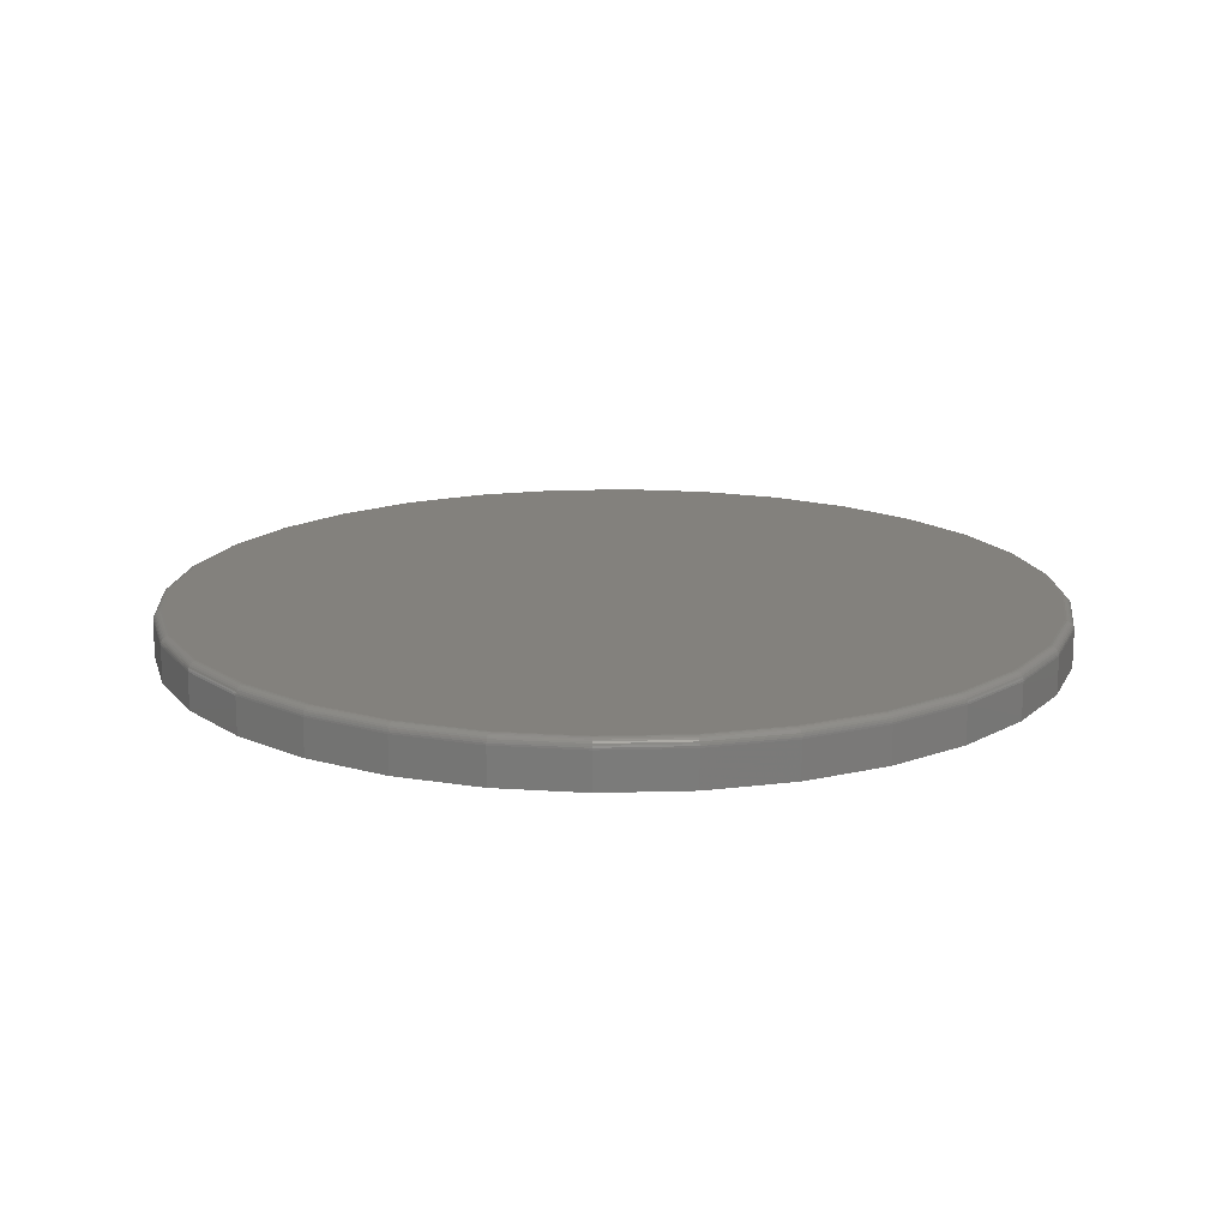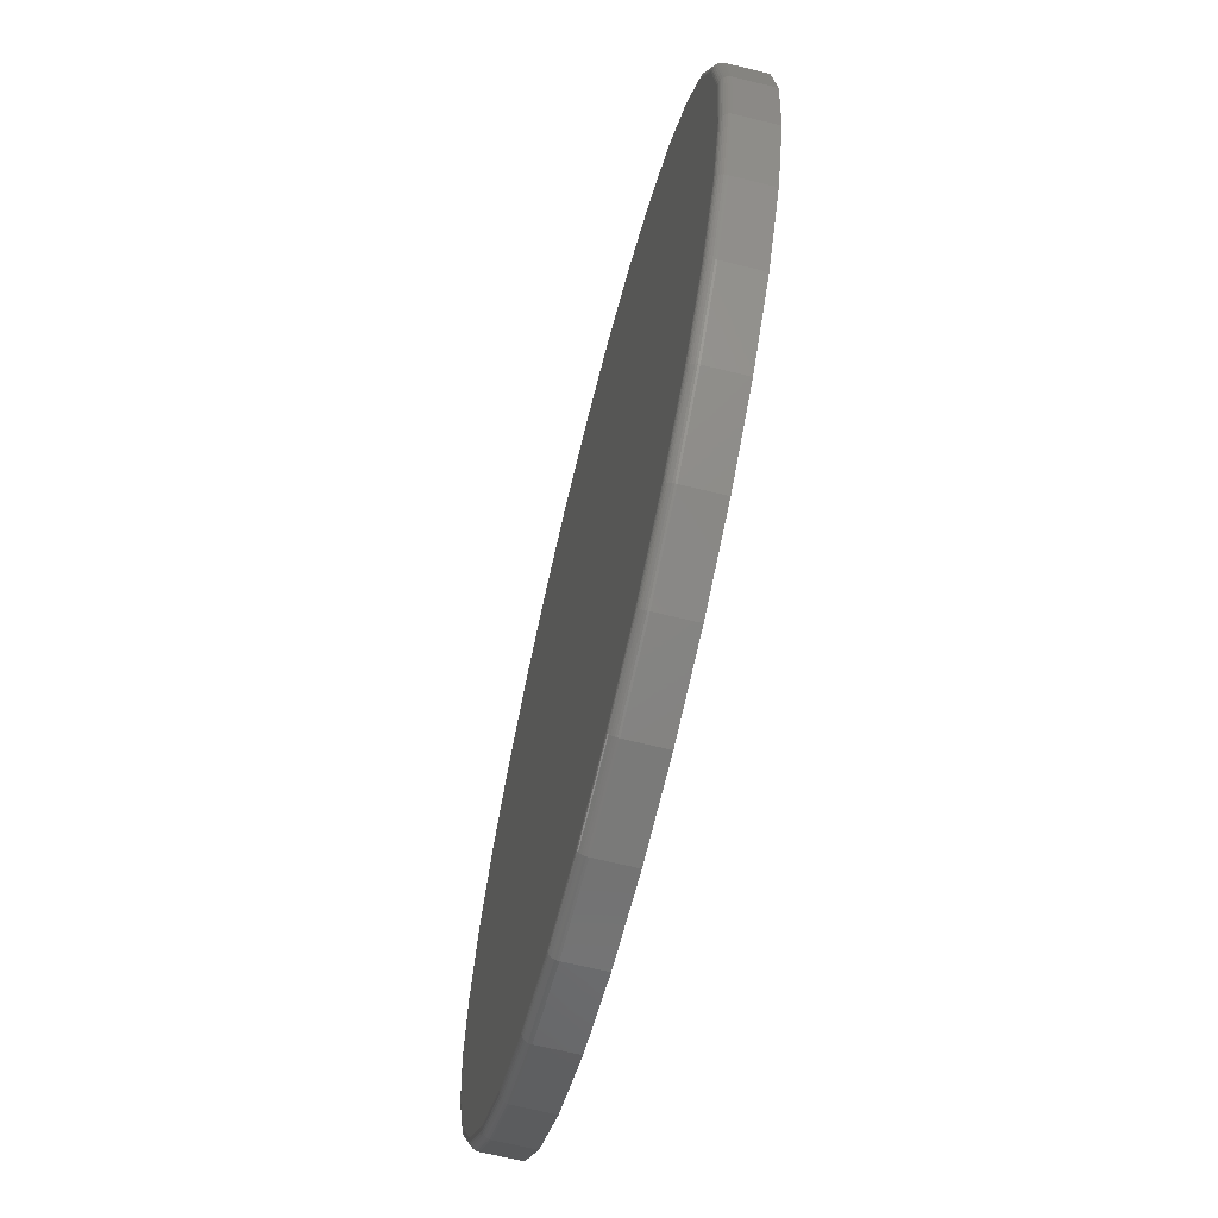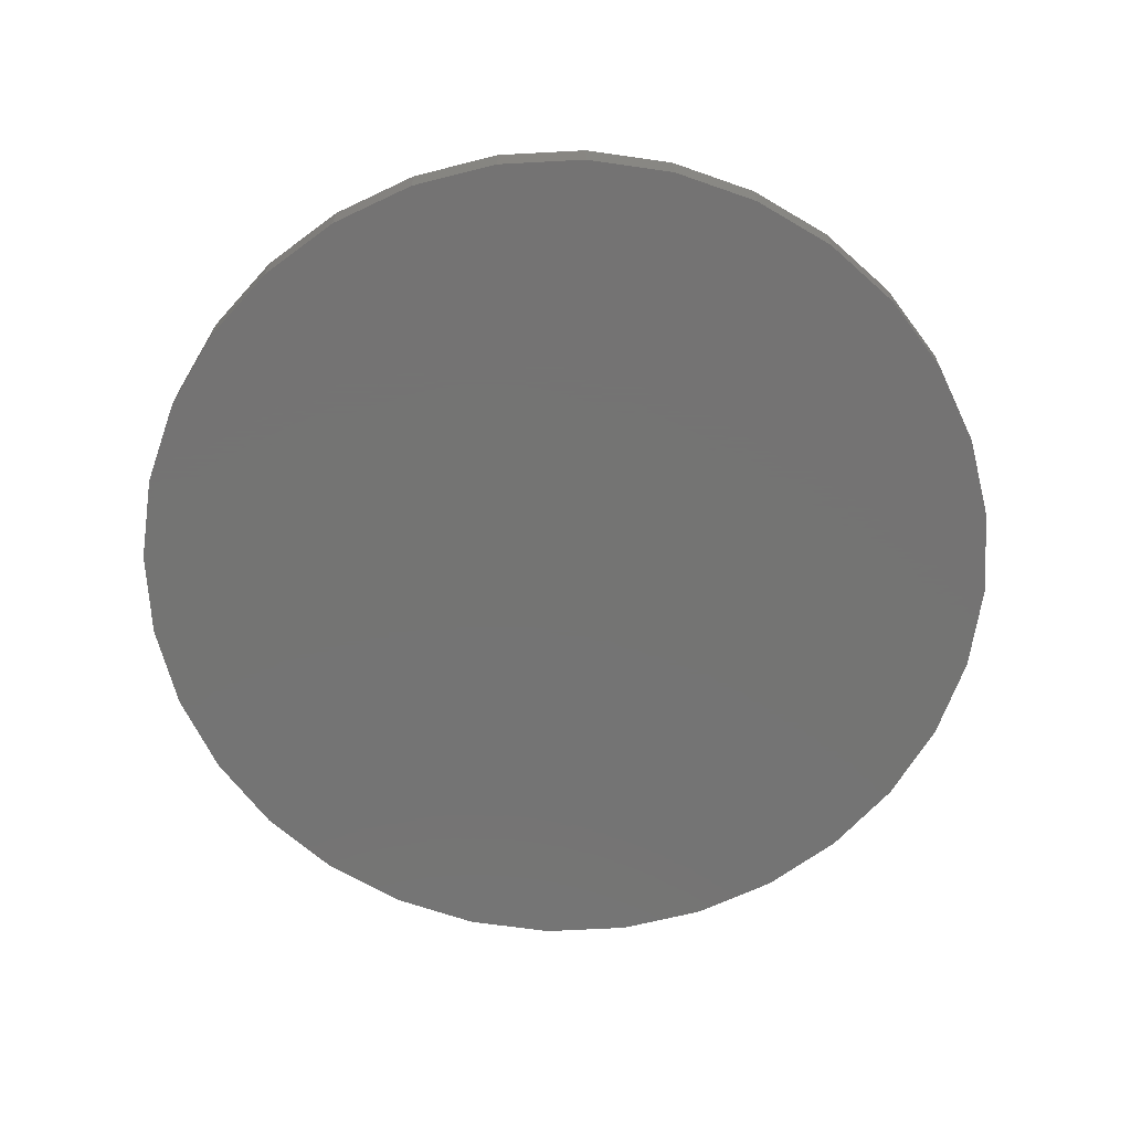
<metadata>
{"format":"stl","ext":"stl","renderer":"f3d","projection":"perspective","resolution":1024,"background":"white","views":[{"elev":16.1,"azim":126.0,"up":"+Z"},{"elev":-67.5,"azim":76.2,"up":"+Y"},{"elev":-66.0,"azim":42.4,"up":"+Z"}]}
</metadata>
<code>
# stl→obj: 320 verts, 636 faces
v -0.1369 0.728 0.07812
v 0.1527 0.728 0.07812
v 0.007895 0.7423 0.07812
v 0.2919 0.6858 0.07812
v -0.2762 0.6858 0.07812
v 0.4203 0.6172 0.07812
v -0.4045 0.6172 0.07812
v 0.5328 0.5249 0.07812
v -0.517 0.5249 0.07812
v 0.6251 0.4124 0.07812
v -0.6093 0.4124 0.07812
v 0.6937 0.2841 0.07812
v -0.6779 0.2841 0.07812
v 0.7359 0.1448 0.07812
v -0.7201 0.1448 0.07812
v 0.7502 4.356e-16 0.07812
v -0.7344 -6.102e-16 0.07812
v 0.7359 -0.1448 0.07812
v -0.7201 -0.1448 0.07812
v 0.6937 -0.2841 0.07812
v -0.6779 -0.2841 0.07812
v 0.6251 -0.4124 0.07812
v -0.6093 -0.4124 0.07812
v 0.5328 -0.5249 0.07812
v -0.517 -0.5249 0.07812
v 0.4203 -0.6172 0.07812
v -0.4045 -0.6172 0.07812
v 0.2919 -0.6858 0.07812
v -0.2762 -0.6858 0.07812
v 0.1527 -0.728 0.07812
v -0.1369 -0.728 0.07812
v 0.007895 -0.7423 0.07812
v 0.7658 0 0
v 0.7658 -8.588e-16 0.0625
v 0.7512 -0.1479 0
v 0.7512 -0.1479 0.0625
v 0.7081 -0.29 0
v 0.7081 -0.29 0.0625
v 0.6381 -0.4211 0
v 0.6381 -0.4211 0.0625
v 0.5438 -0.5359 0
v 0.5438 -0.5359 0.0625
v 0.429 -0.6302 0
v 0.429 -0.6302 0.0625
v 0.2979 -0.7002 0
v 0.2979 -0.7002 0.0625
v 0.1558 -0.7433 0
v 0.1558 -0.7433 0.0625
v 0.007895 -0.7579 0
v 0.007895 -0.7579 0.0625
v -0.14 -0.7433 0
v -0.14 -0.7433 0.0625
v -0.2821 -0.7002 0
v -0.2821 -0.7002 0.0625
v -0.4132 -0.6302 0
v -0.4132 -0.6302 0.0625
v -0.528 -0.5359 0
v -0.528 -0.5359 0.0625
v -0.6223 -0.4211 0
v -0.6223 -0.4211 0.0625
v -0.6923 -0.29 0
v -0.6923 -0.29 0.0625
v -0.7354 -0.1479 0
v -0.7354 -0.1479 0.0625
v -0.75 9.281e-17 0
v -0.75 9.281e-17 0.0625
v -0.7354 0.1479 0
v -0.7354 0.1479 0.0625
v -0.6923 0.29 0
v -0.6923 0.29 0.0625
v -0.6223 0.4211 0
v -0.6223 0.4211 0.0625
v -0.528 0.5359 0
v -0.528 0.5359 0.0625
v -0.4132 0.6302 0
v -0.4132 0.6302 0.0625
v -0.2821 0.7002 0
v -0.2821 0.7002 0.0625
v -0.14 0.7433 0
v -0.14 0.7433 0.0625
v 0.007895 0.7579 0
v 0.007895 0.7579 0.0625
v 0.1558 0.7433 0
v 0.1558 0.7433 0.0625
v 0.2979 0.7002 0
v 0.2979 0.7002 0.0625
v 0.429 0.6302 0
v 0.429 0.6302 0.0625
v 0.5438 0.5359 0
v 0.5438 0.5359 0.0625
v 0.6381 0.4211 0
v 0.6381 0.4211 0.0625
v 0.7081 0.29 0
v 0.7081 0.29 0.0625
v 0.7512 0.1479 0
v 0.7512 0.1479 0.0625
v -0.7374 5.551e-17 0.07782
v -0.7231 0.1454 0.07782
v -0.7404 1.11e-16 0.07694
v -0.726 0.146 0.07694
v -0.7431 0 0.07549
v -0.7286 0.1465 0.07549
v -0.7454 0 0.07355
v -0.7309 0.147 0.07355
v -0.7474 5.551e-17 0.07118
v -0.7329 0.1473 0.07118
v -0.7488 5.551e-17 0.06848
v -0.7343 0.1476 0.06848
v -0.7497 5.551e-17 0.06555
v -0.7351 0.1478 0.06555
v 0.7389 0.1454 0.07782
v 0.7532 -1.11e-15 0.07782
v 0.7418 0.146 0.07694
v 0.7561 -1.11e-15 0.07694
v 0.7444 0.1465 0.07549
v 0.7588 -1.166e-15 0.07549
v 0.7467 0.147 0.07355
v 0.7612 -1.221e-15 0.07355
v 0.7486 0.1473 0.07118
v 0.7632 -1.166e-15 0.07118
v 0.7501 0.1476 0.06848
v 0.7646 -1.166e-15 0.06848
v 0.7509 0.1478 0.06555
v 0.7655 -1.166e-15 0.06555
v 0.6965 0.2852 0.07782
v 0.6992 0.2863 0.07694
v 0.7017 0.2874 0.07549
v 0.7039 0.2883 0.07355
v 0.7057 0.289 0.07118
v 0.707 0.2896 0.06848
v 0.7078 0.2899 0.06555
v 0.6276 0.4141 0.07782
v 0.63 0.4157 0.07694
v 0.6323 0.4172 0.07549
v 0.6343 0.4185 0.07355
v 0.6359 0.4196 0.07118
v 0.6371 0.4204 0.06848
v 0.6378 0.4209 0.06555
v 0.5349 0.527 0.07782
v 0.537 0.5291 0.07694
v 0.5389 0.531 0.07549
v 0.5406 0.5327 0.07355
v 0.5419 0.5341 0.07118
v 0.543 0.5351 0.06848
v 0.5436 0.5357 0.06555
v 0.422 0.6197 0.07782
v 0.4236 0.6221 0.07694
v 0.4251 0.6244 0.07549
v 0.4264 0.6264 0.07355
v 0.4275 0.628 0.07118
v 0.4283 0.6292 0.06848
v 0.4288 0.6299 0.06555
v 0.2931 0.6886 0.07782
v 0.2942 0.6913 0.07694
v 0.2953 0.6938 0.07549
v 0.2962 0.696 0.07355
v 0.2969 0.6978 0.07118
v 0.2975 0.6991 0.06848
v 0.2978 0.6999 0.06555
v 0.1533 0.731 0.07782
v 0.1539 0.7339 0.07694
v 0.1544 0.7365 0.07549
v 0.1549 0.7388 0.07355
v 0.1552 0.7407 0.07118
v 0.1555 0.7422 0.06848
v 0.1557 0.743 0.06555
v 0.007895 0.7453 0.07782
v 0.007895 0.7482 0.07694
v 0.007895 0.751 0.07549
v 0.007895 0.7533 0.07355
v 0.007895 0.7553 0.07118
v 0.007895 0.7567 0.06848
v 0.007895 0.7576 0.06555
v -0.1375 0.731 0.07782
v -0.1381 0.7339 0.07694
v -0.1386 0.7365 0.07549
v -0.1391 0.7388 0.07355
v -0.1394 0.7407 0.07118
v -0.1397 0.7422 0.06848
v -0.1399 0.743 0.06555
v -0.2773 0.6886 0.07782
v -0.2784 0.6913 0.07694
v -0.2795 0.6938 0.07549
v -0.2804 0.696 0.07355
v -0.2811 0.6978 0.07118
v -0.2817 0.6991 0.06848
v -0.282 0.6999 0.06555
v -0.4062 0.6197 0.07782
v -0.4078 0.6221 0.07694
v -0.4093 0.6244 0.07549
v -0.4106 0.6264 0.07355
v -0.4117 0.628 0.07118
v -0.4125 0.6292 0.06848
v -0.413 0.6299 0.06555
v -0.5191 0.527 0.07782
v -0.5212 0.5291 0.07694
v -0.5231 0.531 0.07549
v -0.5248 0.5327 0.07355
v -0.5262 0.5341 0.07118
v -0.5272 0.5351 0.06848
v -0.5278 0.5357 0.06555
v -0.6118 0.4141 0.07782
v -0.6143 0.4157 0.07694
v -0.6165 0.4172 0.07549
v -0.6185 0.4185 0.07355
v -0.6201 0.4196 0.07118
v -0.6213 0.4204 0.06848
v -0.622 0.4209 0.06555
v -0.6807 0.2852 0.07782
v -0.6834 0.2863 0.07694
v -0.6859 0.2874 0.07549
v -0.6881 0.2883 0.07355
v -0.6899 0.289 0.07118
v -0.6912 0.2896 0.06848
v -0.692 0.2899 0.06555
v 0.7389 -0.1454 0.07782
v 0.7418 -0.146 0.07694
v 0.7444 -0.1465 0.07549
v 0.7467 -0.147 0.07355
v 0.7486 -0.1473 0.07118
v 0.7501 -0.1476 0.06848
v 0.7509 -0.1478 0.06555
v -0.7231 -0.1454 0.07782
v -0.726 -0.146 0.07694
v -0.7286 -0.1465 0.07549
v -0.7309 -0.147 0.07355
v -0.7329 -0.1473 0.07118
v -0.7343 -0.1476 0.06848
v -0.7351 -0.1478 0.06555
v -0.6807 -0.2852 0.07782
v -0.6834 -0.2863 0.07694
v -0.6859 -0.2874 0.07549
v -0.6881 -0.2883 0.07355
v -0.6899 -0.289 0.07118
v -0.6912 -0.2896 0.06848
v -0.692 -0.2899 0.06555
v -0.6118 -0.4141 0.07782
v -0.6143 -0.4157 0.07694
v -0.6165 -0.4172 0.07549
v -0.6185 -0.4185 0.07355
v -0.6201 -0.4196 0.07118
v -0.6213 -0.4204 0.06848
v -0.622 -0.4209 0.06555
v -0.5191 -0.527 0.07782
v -0.5212 -0.5291 0.07694
v -0.5231 -0.531 0.07549
v -0.5248 -0.5327 0.07355
v -0.5262 -0.5341 0.07118
v -0.5272 -0.5351 0.06848
v -0.5278 -0.5357 0.06555
v -0.4062 -0.6197 0.07782
v -0.4078 -0.6221 0.07694
v -0.4093 -0.6244 0.07549
v -0.4106 -0.6264 0.07355
v -0.4117 -0.628 0.07118
v -0.4125 -0.6292 0.06848
v -0.413 -0.6299 0.06555
v -0.2773 -0.6886 0.07782
v -0.2784 -0.6913 0.07694
v -0.2795 -0.6938 0.07549
v -0.2804 -0.696 0.07355
v -0.2811 -0.6978 0.07118
v -0.2817 -0.6991 0.06848
v -0.282 -0.6999 0.06555
v -0.1375 -0.731 0.07782
v -0.1381 -0.7339 0.07694
v -0.1386 -0.7365 0.07549
v -0.1391 -0.7388 0.07355
v -0.1394 -0.7407 0.07118
v -0.1397 -0.7422 0.06848
v -0.1399 -0.743 0.06555
v 0.007895 -0.7453 0.07782
v 0.007895 -0.7482 0.07694
v 0.007895 -0.751 0.07549
v 0.007895 -0.7533 0.07355
v 0.007895 -0.7553 0.07118
v 0.007895 -0.7567 0.06848
v 0.007895 -0.7576 0.06555
v 0.1533 -0.731 0.07782
v 0.1539 -0.7339 0.07694
v 0.1544 -0.7365 0.07549
v 0.1549 -0.7388 0.07355
v 0.1552 -0.7407 0.07118
v 0.1555 -0.7422 0.06848
v 0.1557 -0.743 0.06555
v 0.2931 -0.6886 0.07782
v 0.2942 -0.6913 0.07694
v 0.2953 -0.6938 0.07549
v 0.2962 -0.696 0.07355
v 0.2969 -0.6978 0.07118
v 0.2975 -0.6991 0.06848
v 0.2978 -0.6999 0.06555
v 0.422 -0.6197 0.07782
v 0.4236 -0.6221 0.07694
v 0.4251 -0.6244 0.07549
v 0.4264 -0.6264 0.07355
v 0.4275 -0.628 0.07118
v 0.4283 -0.6292 0.06848
v 0.4288 -0.6299 0.06555
v 0.5349 -0.527 0.07782
v 0.537 -0.5291 0.07694
v 0.5389 -0.531 0.07549
v 0.5406 -0.5327 0.07355
v 0.5419 -0.5341 0.07118
v 0.543 -0.5351 0.06848
v 0.5436 -0.5357 0.06555
v 0.6276 -0.4141 0.07782
v 0.63 -0.4157 0.07694
v 0.6323 -0.4172 0.07549
v 0.6343 -0.4185 0.07355
v 0.6359 -0.4196 0.07118
v 0.6371 -0.4204 0.06848
v 0.6378 -0.4209 0.06555
v 0.6965 -0.2852 0.07782
v 0.6992 -0.2863 0.07694
v 0.7017 -0.2874 0.07549
v 0.7039 -0.2883 0.07355
v 0.7057 -0.289 0.07118
v 0.707 -0.2896 0.06848
v 0.7078 -0.2899 0.06555
f 1 2 3
f 2 1 4
f 4 1 5
f 4 5 6
f 6 5 7
f 6 7 8
f 8 7 9
f 8 9 10
f 10 9 11
f 10 11 12
f 12 11 13
f 12 13 14
f 14 13 15
f 14 15 16
f 16 15 17
f 16 17 18
f 18 17 19
f 18 19 20
f 20 19 21
f 20 21 22
f 22 21 23
f 22 23 24
f 24 23 25
f 24 25 26
f 26 25 27
f 26 27 28
f 28 27 29
f 28 29 30
f 30 29 31
f 30 31 32
f 33 34 35
f 35 34 36
f 35 36 37
f 37 36 38
f 37 38 39
f 39 38 40
f 39 40 41
f 41 40 42
f 41 42 43
f 43 42 44
f 43 44 45
f 45 44 46
f 45 46 47
f 47 46 48
f 47 48 49
f 49 48 50
f 49 50 51
f 51 50 52
f 51 52 53
f 53 52 54
f 53 54 55
f 55 54 56
f 55 56 57
f 57 56 58
f 57 58 59
f 59 58 60
f 59 60 61
f 61 60 62
f 61 62 63
f 63 62 64
f 63 64 65
f 65 64 66
f 65 66 67
f 67 66 68
f 67 68 69
f 69 68 70
f 69 70 71
f 71 70 72
f 71 72 73
f 73 72 74
f 73 74 75
f 75 74 76
f 75 76 77
f 77 76 78
f 77 78 79
f 79 78 80
f 79 80 81
f 81 80 82
f 81 82 83
f 83 82 84
f 83 84 85
f 85 84 86
f 85 86 87
f 87 86 88
f 87 88 89
f 89 88 90
f 89 90 91
f 91 90 92
f 91 92 93
f 93 92 94
f 93 94 95
f 95 94 96
f 95 96 33
f 33 96 34
f 17 15 97
f 97 15 98
f 97 98 99
f 99 98 100
f 99 100 101
f 101 100 102
f 101 102 103
f 103 102 104
f 103 104 105
f 105 104 106
f 105 106 107
f 107 106 108
f 107 108 109
f 109 108 110
f 109 110 66
f 66 110 68
f 14 16 111
f 111 16 112
f 111 112 113
f 113 112 114
f 113 114 115
f 115 114 116
f 115 116 117
f 117 116 118
f 117 118 119
f 119 118 120
f 119 120 121
f 121 120 122
f 121 122 123
f 123 122 124
f 123 124 96
f 96 124 34
f 12 14 125
f 125 14 111
f 125 111 126
f 126 111 113
f 126 113 127
f 127 113 115
f 127 115 128
f 128 115 117
f 128 117 129
f 129 117 119
f 129 119 130
f 130 119 121
f 130 121 131
f 131 121 123
f 131 123 94
f 94 123 96
f 10 12 132
f 132 12 125
f 132 125 133
f 133 125 126
f 133 126 134
f 134 126 127
f 134 127 135
f 135 127 128
f 135 128 136
f 136 128 129
f 136 129 137
f 137 129 130
f 137 130 138
f 138 130 131
f 138 131 92
f 92 131 94
f 8 10 139
f 139 10 132
f 139 132 140
f 140 132 133
f 140 133 141
f 141 133 134
f 141 134 142
f 142 134 135
f 142 135 143
f 143 135 136
f 143 136 144
f 144 136 137
f 144 137 145
f 145 137 138
f 145 138 90
f 90 138 92
f 6 8 146
f 146 8 139
f 146 139 147
f 147 139 140
f 147 140 148
f 148 140 141
f 148 141 149
f 149 141 142
f 149 142 150
f 150 142 143
f 150 143 151
f 151 143 144
f 151 144 152
f 152 144 145
f 152 145 88
f 88 145 90
f 4 6 153
f 153 6 146
f 153 146 154
f 154 146 147
f 154 147 155
f 155 147 148
f 155 148 156
f 156 148 149
f 156 149 157
f 157 149 150
f 157 150 158
f 158 150 151
f 158 151 159
f 159 151 152
f 159 152 86
f 86 152 88
f 2 4 160
f 160 4 153
f 160 153 161
f 161 153 154
f 161 154 162
f 162 154 155
f 162 155 163
f 163 155 156
f 163 156 164
f 164 156 157
f 164 157 165
f 165 157 158
f 165 158 166
f 166 158 159
f 166 159 84
f 84 159 86
f 3 2 167
f 167 2 160
f 167 160 168
f 168 160 161
f 168 161 169
f 169 161 162
f 169 162 170
f 170 162 163
f 170 163 171
f 171 163 164
f 171 164 172
f 172 164 165
f 172 165 173
f 173 165 166
f 173 166 82
f 82 166 84
f 1 3 174
f 174 3 167
f 174 167 175
f 175 167 168
f 175 168 176
f 176 168 169
f 176 169 177
f 177 169 170
f 177 170 178
f 178 170 171
f 178 171 179
f 179 171 172
f 179 172 180
f 180 172 173
f 180 173 80
f 80 173 82
f 5 1 181
f 181 1 174
f 181 174 182
f 182 174 175
f 182 175 183
f 183 175 176
f 183 176 184
f 184 176 177
f 184 177 185
f 185 177 178
f 185 178 186
f 186 178 179
f 186 179 187
f 187 179 180
f 187 180 78
f 78 180 80
f 7 5 188
f 188 5 181
f 188 181 189
f 189 181 182
f 189 182 190
f 190 182 183
f 190 183 191
f 191 183 184
f 191 184 192
f 192 184 185
f 192 185 193
f 193 185 186
f 193 186 194
f 194 186 187
f 194 187 76
f 76 187 78
f 9 7 195
f 195 7 188
f 195 188 196
f 196 188 189
f 196 189 197
f 197 189 190
f 197 190 198
f 198 190 191
f 198 191 199
f 199 191 192
f 199 192 200
f 200 192 193
f 200 193 201
f 201 193 194
f 201 194 74
f 74 194 76
f 11 9 202
f 202 9 195
f 202 195 203
f 203 195 196
f 203 196 204
f 204 196 197
f 204 197 205
f 205 197 198
f 205 198 206
f 206 198 199
f 206 199 207
f 207 199 200
f 207 200 208
f 208 200 201
f 208 201 72
f 72 201 74
f 13 11 209
f 209 11 202
f 209 202 210
f 210 202 203
f 210 203 211
f 211 203 204
f 211 204 212
f 212 204 205
f 212 205 213
f 213 205 206
f 213 206 214
f 214 206 207
f 214 207 215
f 215 207 208
f 215 208 70
f 70 208 72
f 15 13 98
f 98 13 209
f 98 209 100
f 100 209 210
f 100 210 102
f 102 210 211
f 102 211 104
f 104 211 212
f 104 212 106
f 106 212 213
f 106 213 108
f 108 213 214
f 108 214 110
f 110 214 215
f 110 215 68
f 68 215 70
f 16 18 112
f 112 18 216
f 112 216 114
f 114 216 217
f 114 217 116
f 116 217 218
f 116 218 118
f 118 218 219
f 118 219 120
f 120 219 220
f 120 220 122
f 122 220 221
f 122 221 124
f 124 221 222
f 124 222 34
f 34 222 36
f 19 17 223
f 223 17 97
f 223 97 224
f 224 97 99
f 224 99 225
f 225 99 101
f 225 101 226
f 226 101 103
f 226 103 227
f 227 103 105
f 227 105 228
f 228 105 107
f 228 107 229
f 229 107 109
f 229 109 64
f 64 109 66
f 21 19 230
f 230 19 223
f 230 223 231
f 231 223 224
f 231 224 232
f 232 224 225
f 232 225 233
f 233 225 226
f 233 226 234
f 234 226 227
f 234 227 235
f 235 227 228
f 235 228 236
f 236 228 229
f 236 229 62
f 62 229 64
f 23 21 237
f 237 21 230
f 237 230 238
f 238 230 231
f 238 231 239
f 239 231 232
f 239 232 240
f 240 232 233
f 240 233 241
f 241 233 234
f 241 234 242
f 242 234 235
f 242 235 243
f 243 235 236
f 243 236 60
f 60 236 62
f 25 23 244
f 244 23 237
f 244 237 245
f 245 237 238
f 245 238 246
f 246 238 239
f 246 239 247
f 247 239 240
f 247 240 248
f 248 240 241
f 248 241 249
f 249 241 242
f 249 242 250
f 250 242 243
f 250 243 58
f 58 243 60
f 27 25 251
f 251 25 244
f 251 244 252
f 252 244 245
f 252 245 253
f 253 245 246
f 253 246 254
f 254 246 247
f 254 247 255
f 255 247 248
f 255 248 256
f 256 248 249
f 256 249 257
f 257 249 250
f 257 250 56
f 56 250 58
f 29 27 258
f 258 27 251
f 258 251 259
f 259 251 252
f 259 252 260
f 260 252 253
f 260 253 261
f 261 253 254
f 261 254 262
f 262 254 255
f 262 255 263
f 263 255 256
f 263 256 264
f 264 256 257
f 264 257 54
f 54 257 56
f 31 29 265
f 265 29 258
f 265 258 266
f 266 258 259
f 266 259 267
f 267 259 260
f 267 260 268
f 268 260 261
f 268 261 269
f 269 261 262
f 269 262 270
f 270 262 263
f 270 263 271
f 271 263 264
f 271 264 52
f 52 264 54
f 32 31 272
f 272 31 265
f 272 265 273
f 273 265 266
f 273 266 274
f 274 266 267
f 274 267 275
f 275 267 268
f 275 268 276
f 276 268 269
f 276 269 277
f 277 269 270
f 277 270 278
f 278 270 271
f 278 271 50
f 50 271 52
f 30 32 279
f 279 32 272
f 279 272 280
f 280 272 273
f 280 273 281
f 281 273 274
f 281 274 282
f 282 274 275
f 282 275 283
f 283 275 276
f 283 276 284
f 284 276 277
f 284 277 285
f 285 277 278
f 285 278 48
f 48 278 50
f 28 30 286
f 286 30 279
f 286 279 287
f 287 279 280
f 287 280 288
f 288 280 281
f 288 281 289
f 289 281 282
f 289 282 290
f 290 282 283
f 290 283 291
f 291 283 284
f 291 284 292
f 292 284 285
f 292 285 46
f 46 285 48
f 26 28 293
f 293 28 286
f 293 286 294
f 294 286 287
f 294 287 295
f 295 287 288
f 295 288 296
f 296 288 289
f 296 289 297
f 297 289 290
f 297 290 298
f 298 290 291
f 298 291 299
f 299 291 292
f 299 292 44
f 44 292 46
f 24 26 300
f 300 26 293
f 300 293 301
f 301 293 294
f 301 294 302
f 302 294 295
f 302 295 303
f 303 295 296
f 303 296 304
f 304 296 297
f 304 297 305
f 305 297 298
f 305 298 306
f 306 298 299
f 306 299 42
f 42 299 44
f 22 24 307
f 307 24 300
f 307 300 308
f 308 300 301
f 308 301 309
f 309 301 302
f 309 302 310
f 310 302 303
f 310 303 311
f 311 303 304
f 311 304 312
f 312 304 305
f 312 305 313
f 313 305 306
f 313 306 40
f 40 306 42
f 20 22 314
f 314 22 307
f 314 307 315
f 315 307 308
f 315 308 316
f 316 308 309
f 316 309 317
f 317 309 310
f 317 310 318
f 318 310 311
f 318 311 319
f 319 311 312
f 319 312 320
f 320 312 313
f 320 313 38
f 38 313 40
f 18 20 216
f 216 20 314
f 216 314 217
f 217 314 315
f 217 315 218
f 218 315 316
f 218 316 219
f 219 316 317
f 219 317 220
f 220 317 318
f 220 318 221
f 221 318 319
f 221 319 222
f 222 319 320
f 222 320 36
f 36 320 38
f 81 83 79
f 49 51 47
f 47 51 53
f 47 53 45
f 45 53 55
f 45 55 43
f 43 55 57
f 43 57 41
f 41 57 59
f 41 59 39
f 39 59 61
f 39 61 37
f 37 61 63
f 37 63 35
f 35 63 65
f 35 65 33
f 33 65 67
f 33 67 95
f 95 67 69
f 95 69 93
f 93 69 71
f 93 71 91
f 91 71 73
f 91 73 89
f 89 73 75
f 89 75 87
f 87 75 77
f 87 77 85
f 85 77 79
f 85 79 83

</code>
